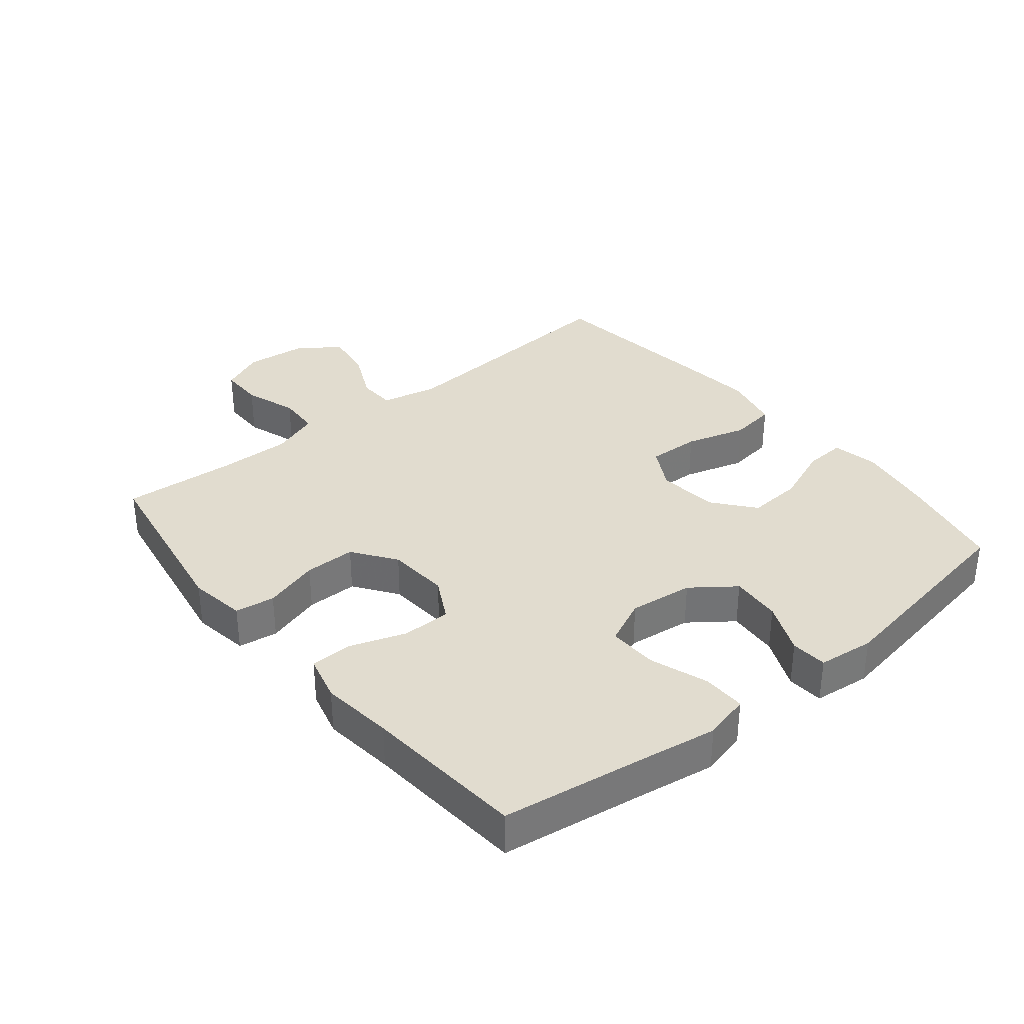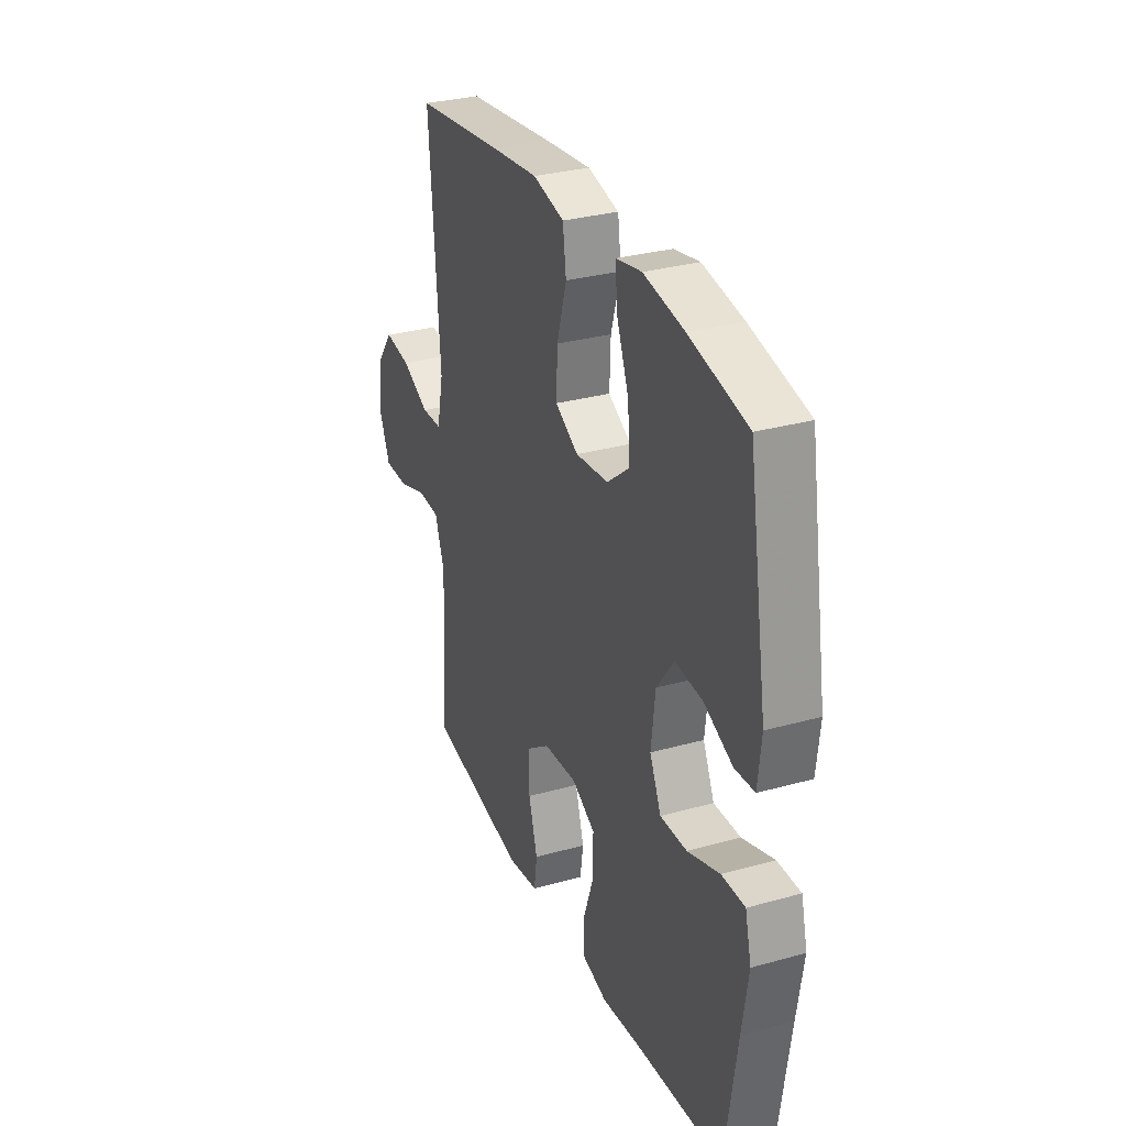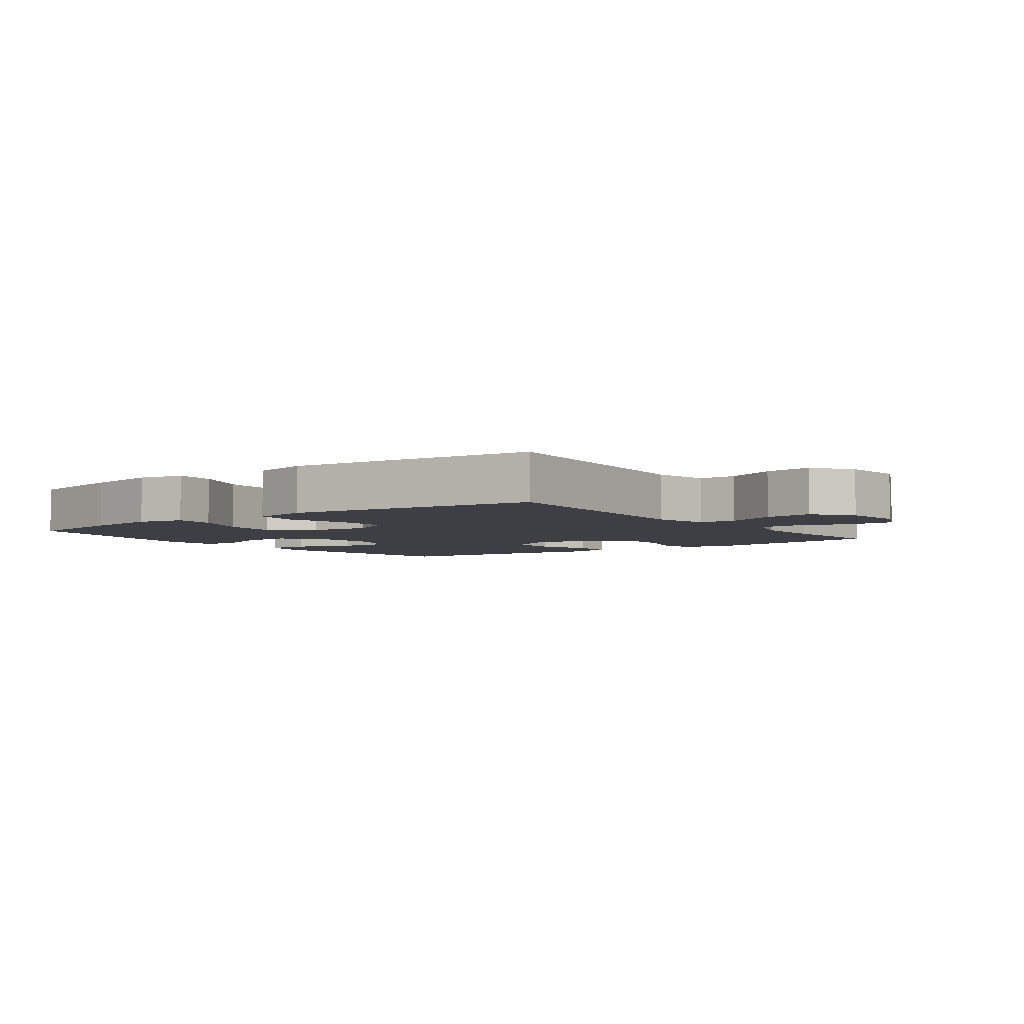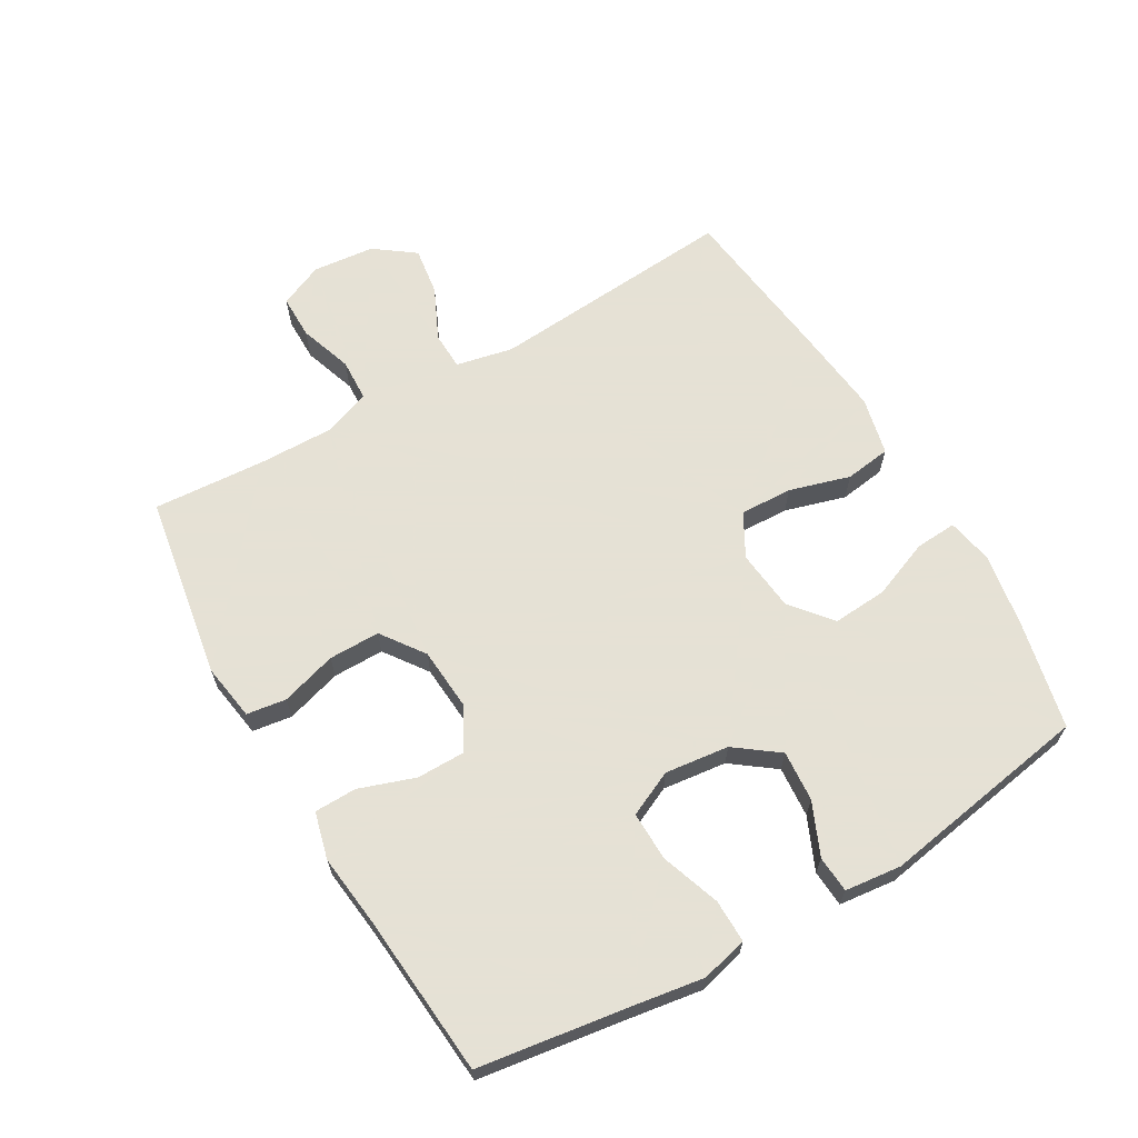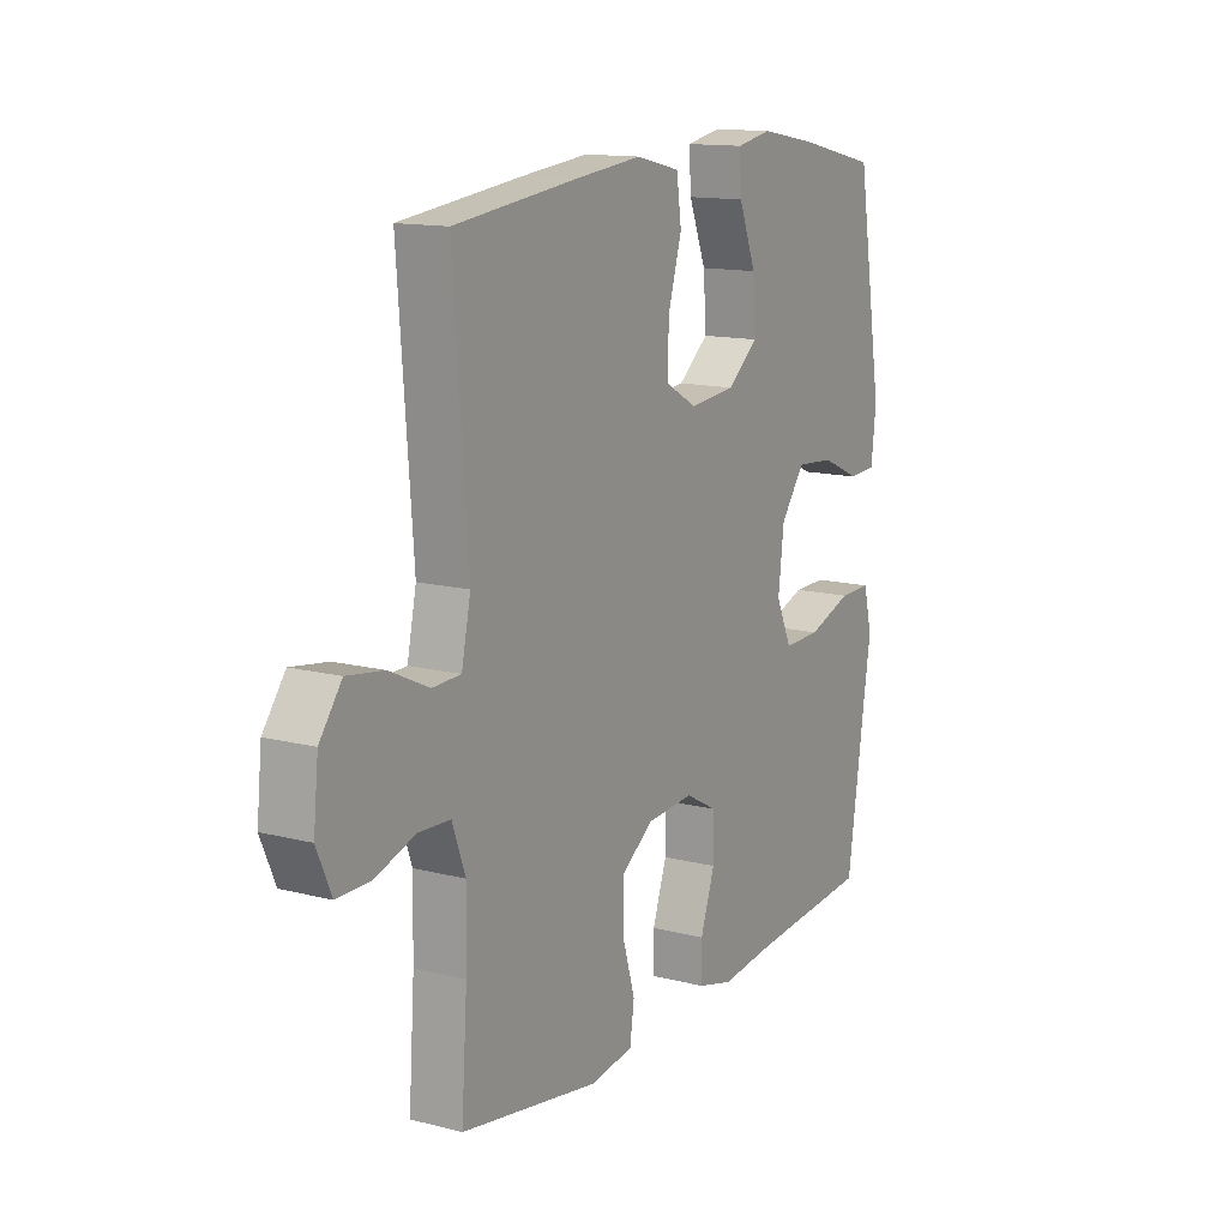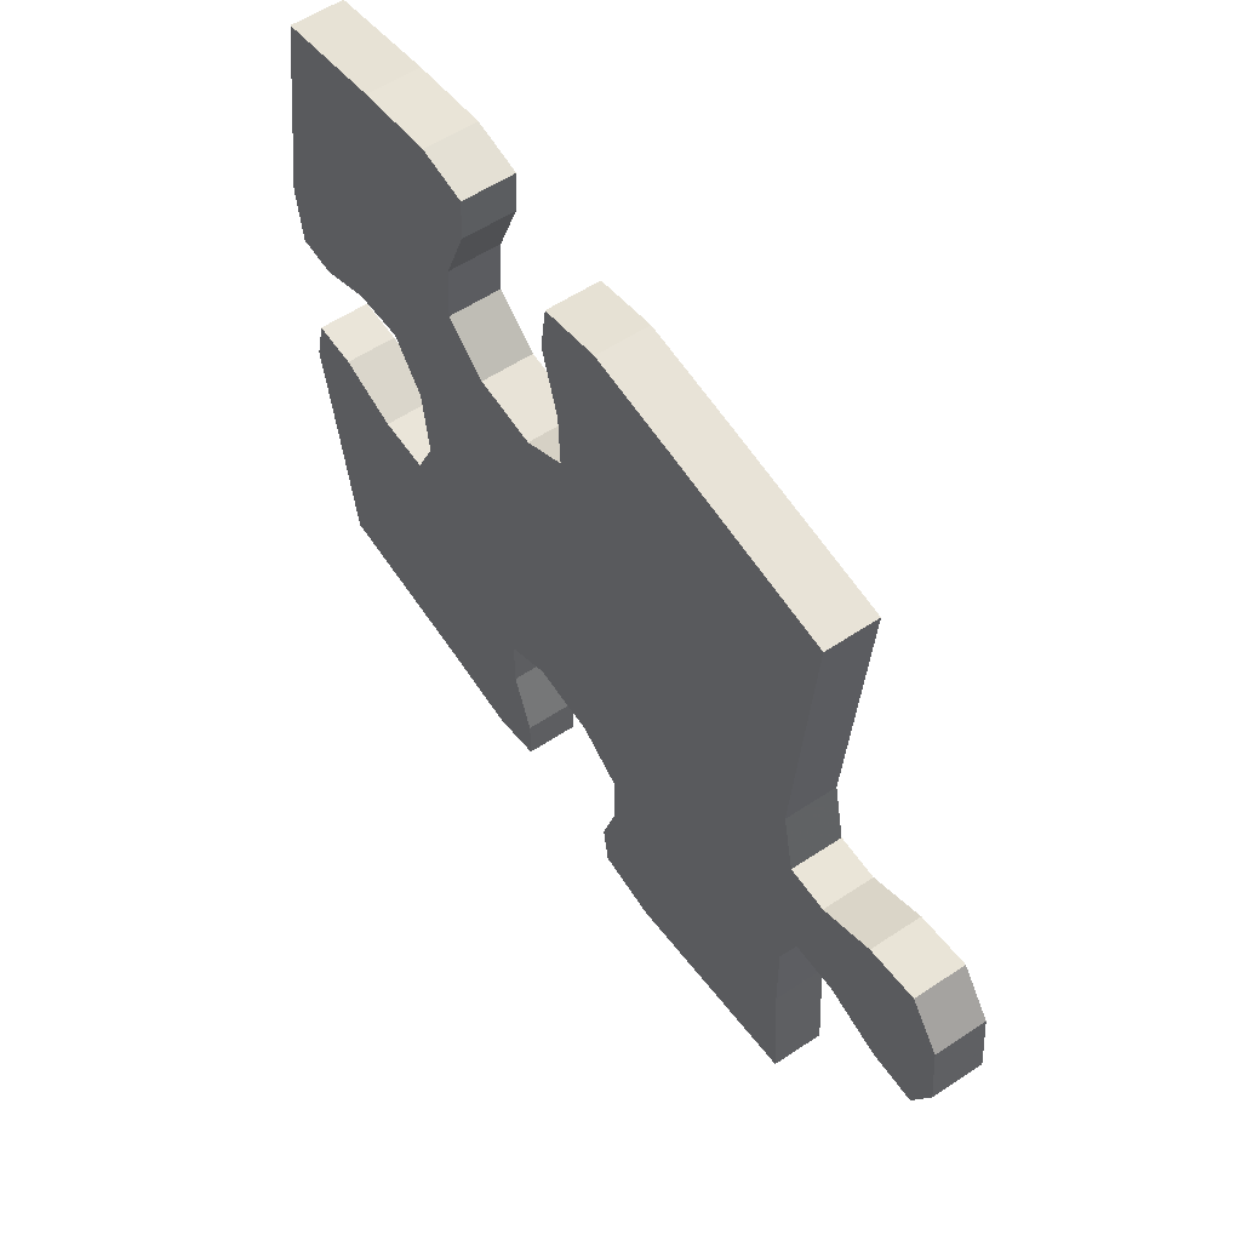
<metadata>
{"format":"obj","ext":"obj","renderer":"f3d","projection":"perspective","resolution":1024,"background":"white","views":[{"elev":34.4,"azim":-129.2,"up":"+Y"},{"elev":30.8,"azim":-111.8,"up":"+Z"},{"elev":-4.4,"azim":36.5,"up":"+Y"},{"elev":64.9,"azim":-120.2,"up":"+Y"},{"elev":13.5,"azim":120.0,"up":"+Z"},{"elev":57.9,"azim":55.5,"up":"+Z"}]}
</metadata>
<code>
v 0.5 0.07 -0.5
v 0.213 0.07 -0.548
v 0.124 0.07 -0.534
v 0.115 0.07 -0.472
v 0.141 0.07 -0.385
v 0.141 0.07 -0.305
v 0.074 0.07 -0.257
v -0.023 0.07 -0.25
v -0.09 0.07 -0.286
v -0.09 0.07 -0.362
v -0.06 0.07 -0.449
v -0.061 0.07 -0.515
v -0.134 0.07 -0.534
v -0.247 0.07 -0.521
v -0.5 0.07 -0.5
v -0.534 0.07 -0.27
v -0.552 0.07 -0.155
v -0.534 0.07 -0.083
v -0.467 0.07 -0.084
v -0.375 0.07 -0.116
v -0.298 0.07 -0.118
v -0.265 0.07 -0.047
v -0.277 0.07 0.053
v -0.327 0.07 0.12
v -0.406 0.07 0.114
v -0.488 0.07 0.078
v -0.545 0.07 0.082
v -0.555 0.07 0.17
v -0.5 0.07 0.5
v -0.333 0.07 0.537
v -0.216 0.07 0.557
v -0.143 0.07 0.543
v -0.147 0.07 0.478
v -0.183 0.07 0.387
v -0.189 0.07 0.301
v -0.125 0.07 0.249
v -0.03 0.07 0.239
v 0.037 0.07 0.276
v 0.034 0.07 0.358
v 0.006 0.07 0.453
v 0.016 0.07 0.525
v 0.107 0.07 0.546
v 0.244 0.07 0.531
v 0.5 0.07 0.5
v 0.47 0.07 0.112
v 0.489 0.07 0.023
v 0.548 0.07 0.021
v 0.629 0.07 0.059
v 0.705 0.07 0.07
v 0.751 0.07 0.008
v 0.761 0.07 -0.089
v 0.731 0.07 -0.158
v 0.662 0.07 -0.158
v 0.579 0.07 -0.13
v 0.513 0.07 -0.133
v 0.486 0.07 -0.208
v 0.488 0.07 -0.324
v 0.5 0 -0.5
v 0.213 0 -0.548
v 0.124 0 -0.534
v 0.115 0 -0.472
v 0.141 0 -0.385
v 0.141 0 -0.305
v 0.074 0 -0.257
v -0.023 0 -0.25
v -0.09 0 -0.286
v -0.09 0 -0.362
v -0.06 0 -0.449
v -0.061 0 -0.515
v -0.134 0 -0.534
v -0.247 0 -0.521
v -0.5 0 -0.5
v -0.534 0 -0.27
v -0.552 0 -0.155
v -0.534 0 -0.083
v -0.467 0 -0.084
v -0.375 0 -0.116
v -0.298 0 -0.118
v -0.265 0 -0.047
v -0.277 0 0.053
v -0.327 0 0.12
v -0.406 0 0.114
v -0.488 0 0.078
v -0.545 0 0.082
v -0.555 0 0.17
v -0.5 0 0.5
v -0.333 0 0.537
v -0.216 0 0.557
v -0.143 0 0.543
v -0.147 0 0.478
v -0.183 0 0.387
v -0.189 0 0.301
v -0.125 0 0.249
v -0.03 0 0.239
v 0.037 0 0.276
v 0.034 0 0.358
v 0.006 0 0.453
v 0.016 0 0.525
v 0.107 0 0.546
v 0.244 0 0.531
v 0.5 0 0.5
v 0.47 0 0.112
v 0.489 0 0.023
v 0.548 0 0.021
v 0.629 0 0.059
v 0.705 0 0.07
v 0.751 0 0.008
v 0.761 0 -0.089
v 0.731 0 -0.158
v 0.662 0 -0.158
v 0.579 0 -0.13
v 0.513 0 -0.133
v 0.486 0 -0.208
v 0.488 0 -0.324
f 51 52 53 54
f 51 54 55
f 50 51 55
f 47 48 49 50
f 46 47 50 55
f 45 46 55 56
f 43 44 45
f 39 40 41 42
f 38 39 42 43
f 31 32 33 34
f 31 34 35
f 30 31 35
f 29 30 35
f 28 29 35 36
f 25 26 27 28
f 24 25 28 36
f 17 18 19 20
f 16 17 20 21
f 14 15 16 21
f 13 14 21 22
f 10 11 12 13
f 9 10 13 22
f 2 3 4 5
f 57 1 2 5
f 57 5 6
f 56 57 6 7
f 38 43 45 56
f 37 38 56 7
f 23 24 36 37
f 23 37 7 8
f 8 9 22 23
f 111 110 109 108
f 112 111 108
f 112 108 107
f 107 106 105 104
f 112 107 104 103
f 113 112 103 102
f 102 101 100
f 99 98 97 96
f 100 99 96 95
f 91 90 89 88
f 92 91 88
f 92 88 87
f 92 87 86
f 93 92 86 85
f 85 84 83 82
f 93 85 82 81
f 77 76 75 74
f 78 77 74 73
f 78 73 72 71
f 79 78 71 70
f 70 69 68 67
f 79 70 67 66
f 62 61 60 59
f 62 59 58 114
f 63 62 114
f 64 63 114 113
f 113 102 100 95
f 64 113 95 94
f 94 93 81 80
f 65 64 94 80
f 80 79 66 65
f 1 58 59 2
f 2 59 60 3
f 3 60 61 4
f 4 61 62 5
f 5 62 63 6
f 6 63 64 7
f 7 64 65 8
f 8 65 66 9
f 9 66 67 10
f 10 67 68 11
f 11 68 69 12
f 12 69 70 13
f 13 70 71 14
f 14 71 72 15
f 15 72 73 16
f 16 73 74 17
f 17 74 75 18
f 18 75 76 19
f 19 76 77 20
f 20 77 78 21
f 21 78 79 22
f 22 79 80 23
f 23 80 81 24
f 24 81 82 25
f 25 82 83 26
f 26 83 84 27
f 27 84 85 28
f 28 85 86 29
f 29 86 87 30
f 30 87 88 31
f 31 88 89 32
f 32 89 90 33
f 33 90 91 34
f 34 91 92 35
f 35 92 93 36
f 36 93 94 37
f 37 94 95 38
f 38 95 96 39
f 39 96 97 40
f 40 97 98 41
f 41 98 99 42
f 42 99 100 43
f 43 100 101 44
f 44 101 102 45
f 45 102 103 46
f 46 103 104 47
f 47 104 105 48
f 48 105 106 49
f 49 106 107 50
f 50 107 108 51
f 51 108 109 52
f 52 109 110 53
f 53 110 111 54
f 54 111 112 55
f 55 112 113 56
f 56 113 114 57
f 57 114 58 1

</code>
